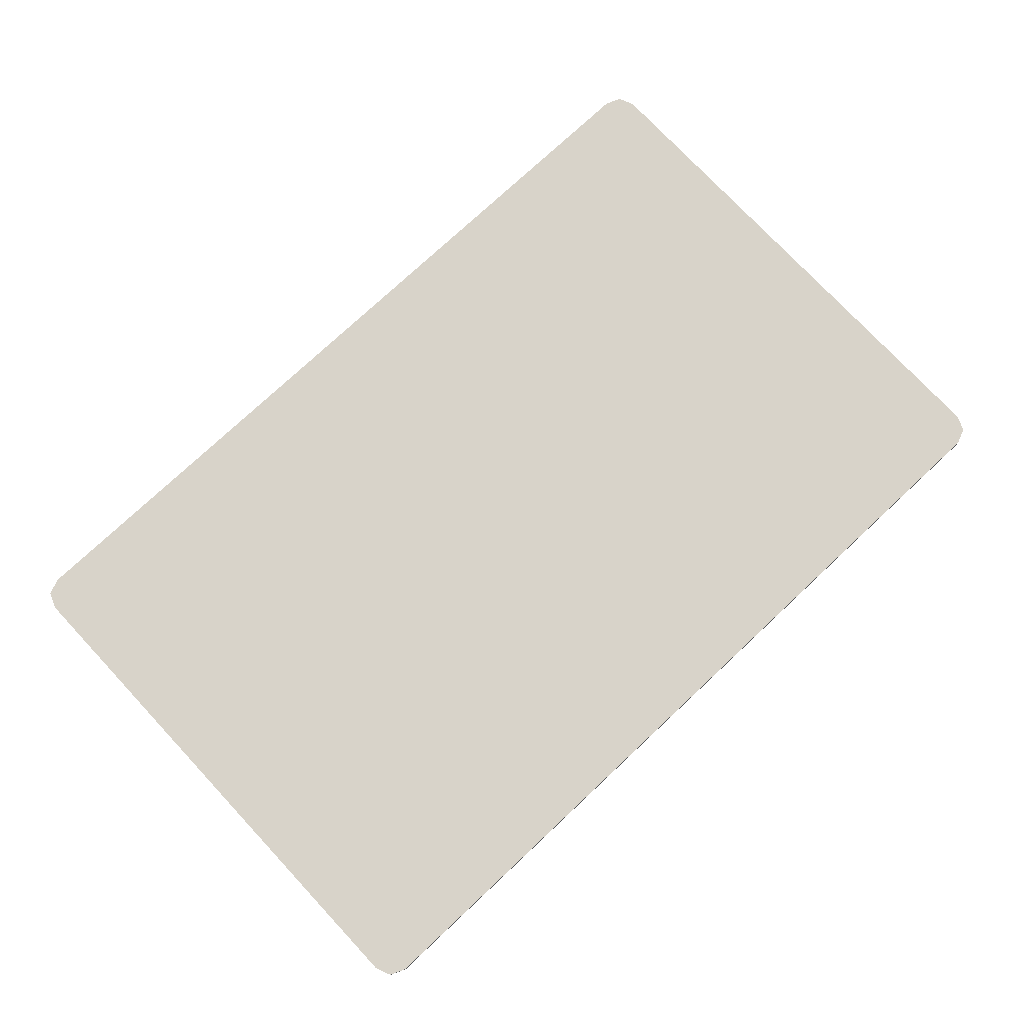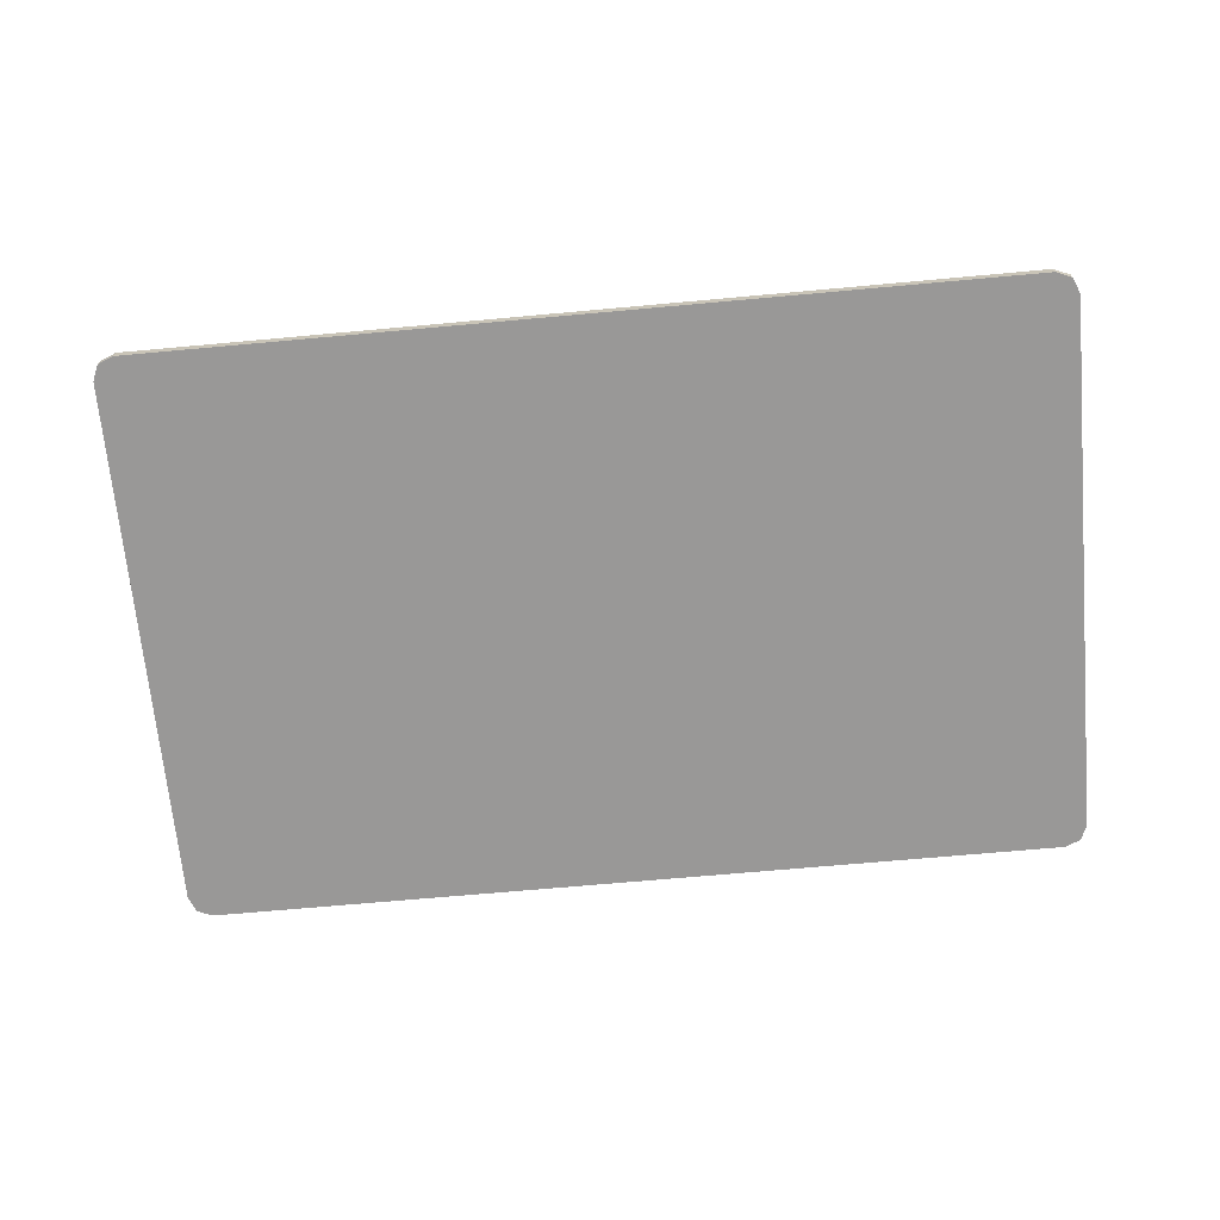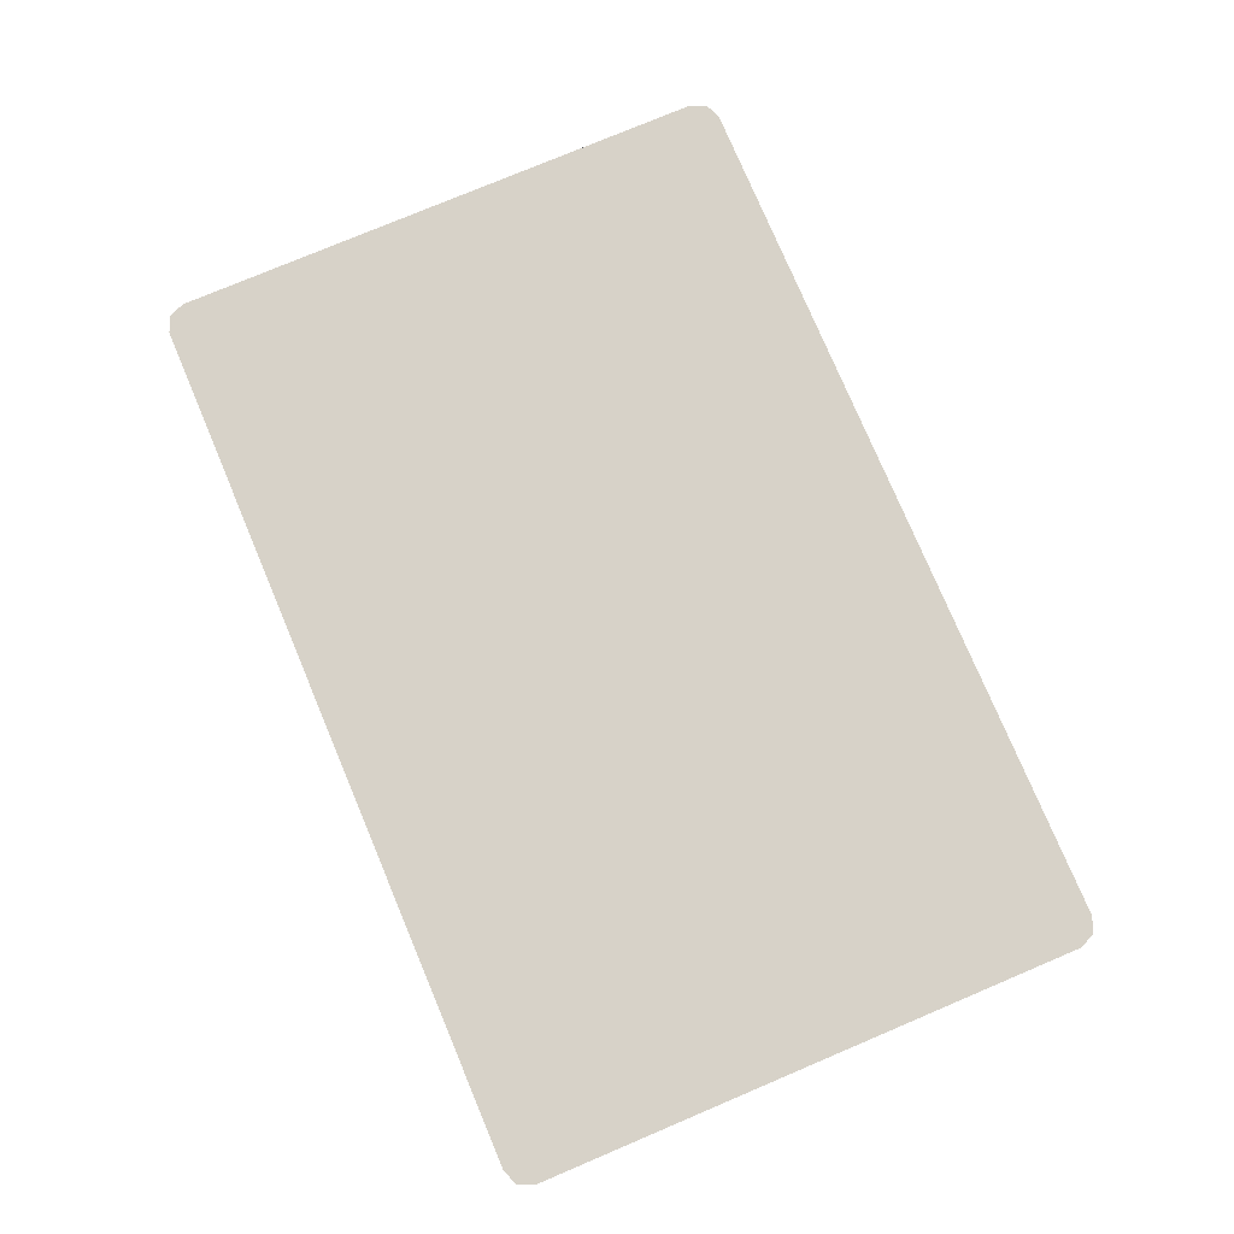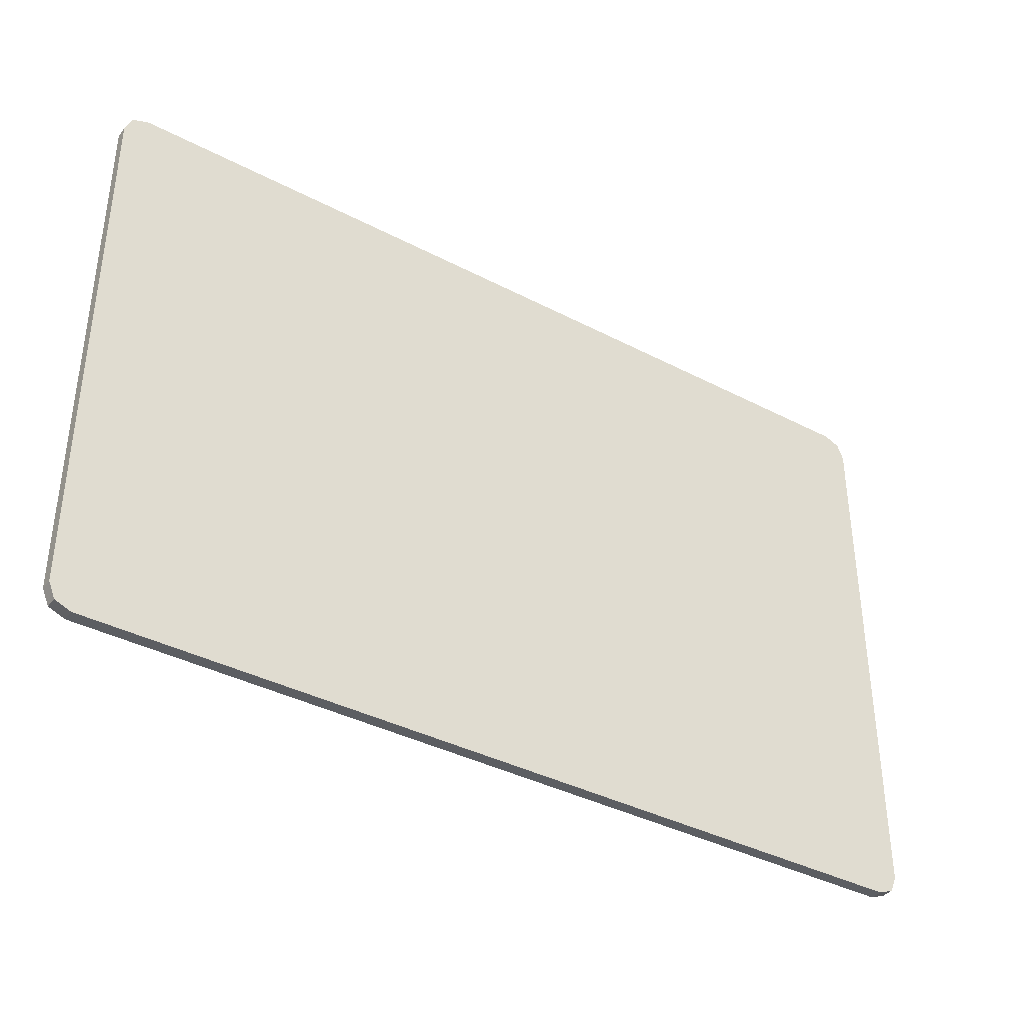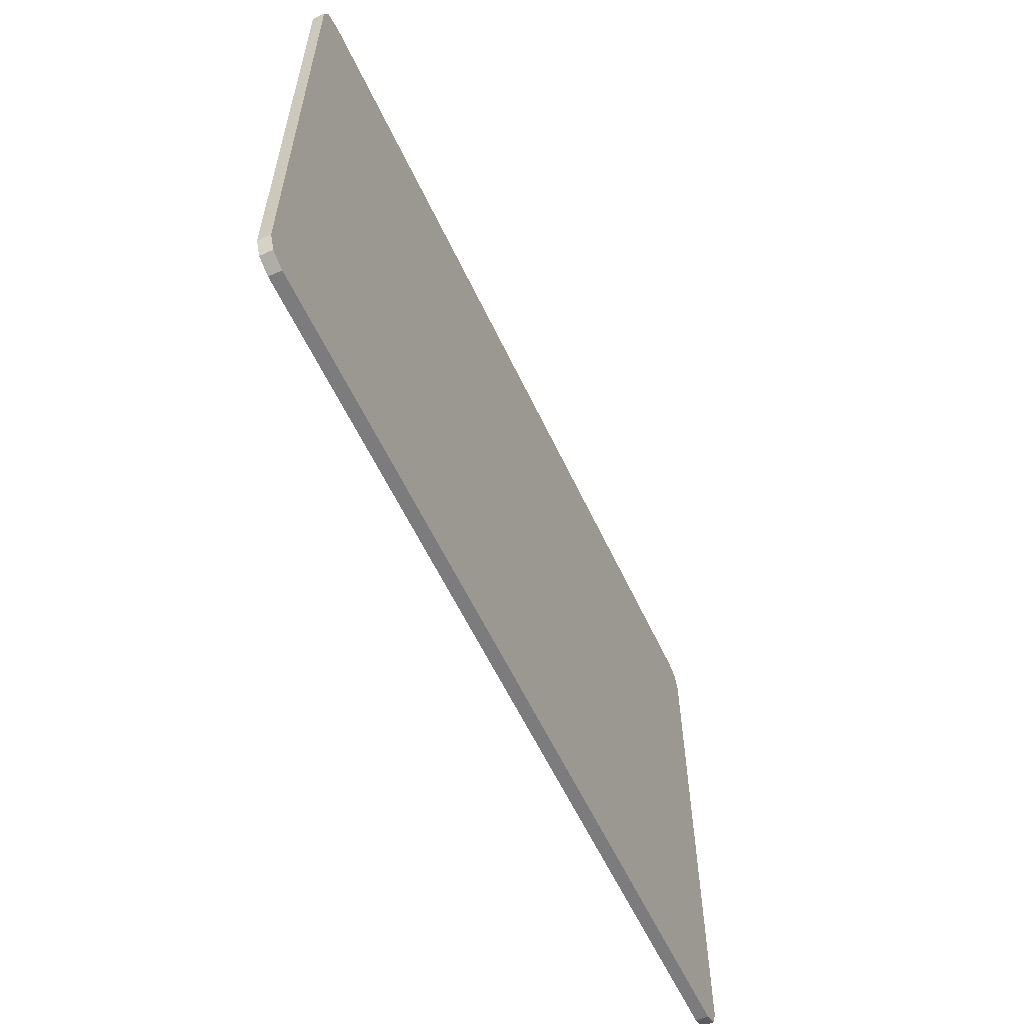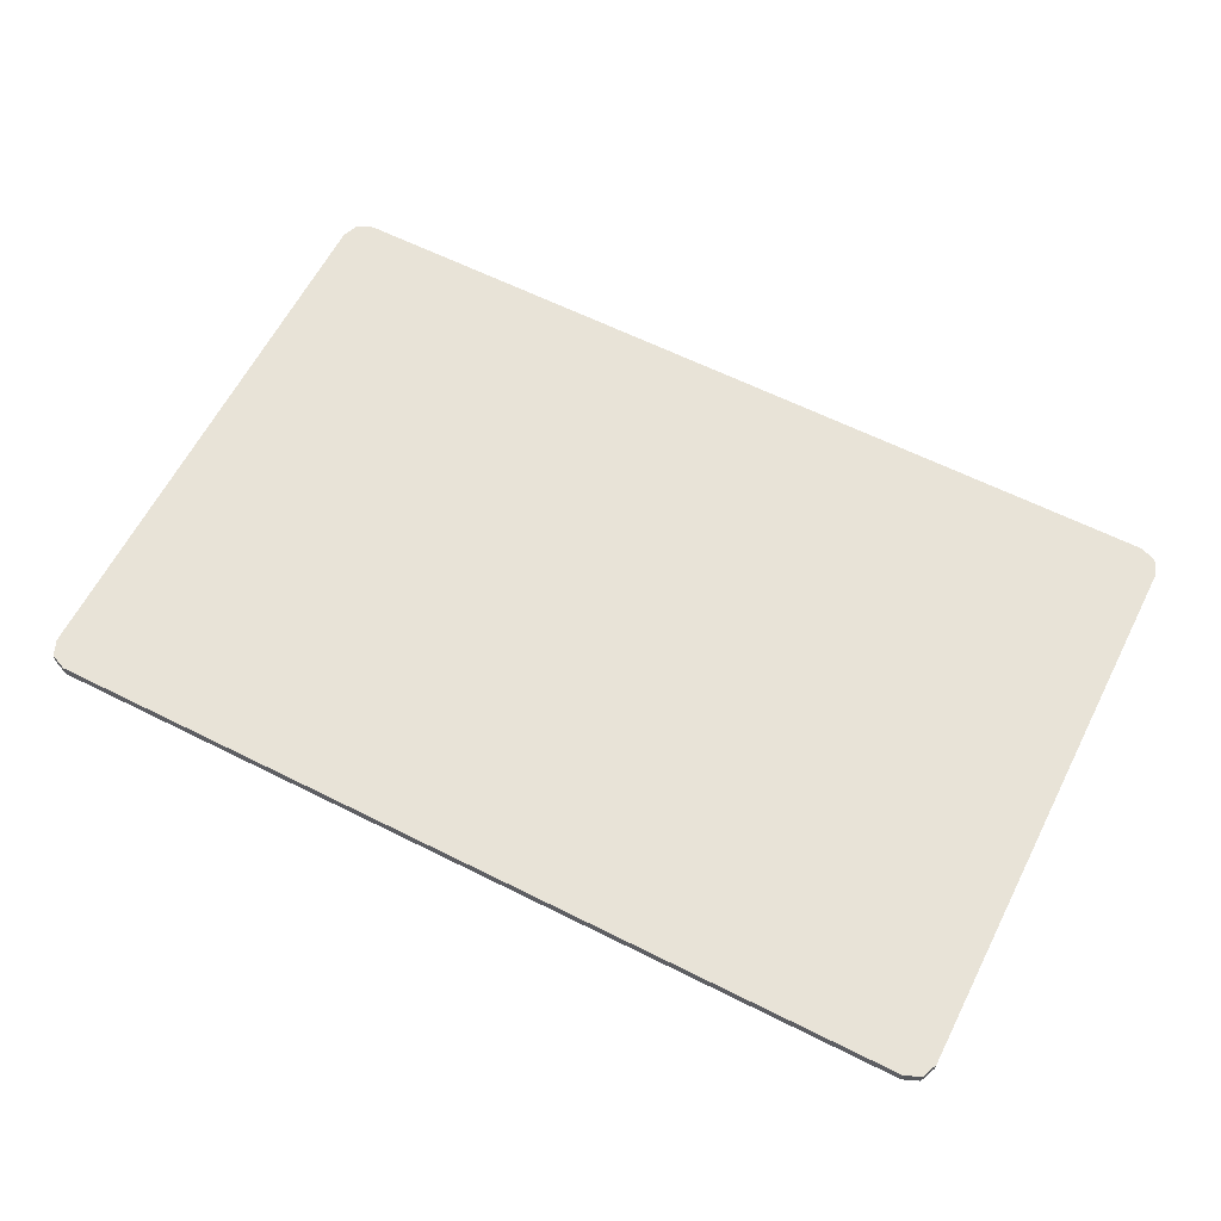
<metadata>
{"format":"obj","ext":"obj","renderer":"f3d","projection":"perspective","resolution":1024,"background":"white","views":[{"elev":76.0,"azim":-43.1,"up":"+Y"},{"elev":-68.7,"azim":5.2,"up":"+Y"},{"elev":77.4,"azim":67.1,"up":"+Y"},{"elev":-38.0,"azim":-33.6,"up":"+Z"},{"elev":-58.9,"azim":-65.0,"up":"+Z"},{"elev":61.9,"azim":-153.0,"up":"+Y"}]}
</metadata>
<code>
o keycard_1
v -0.0684 0.0018 0.03876
v -0.06516 0.0018 0.042
v -0.06745 0.0018 0.04105
v 0.06036 0.0018 0.042
v 0.0636 0.0018 0.03876
v 0.06265 0.0018 0.04105
v -0.06516 0.0018 -0.0432
v -0.0684 0.0018 -0.03996
v -0.06745 0.0018 -0.04225
v 0.0636 0.0018 -0.03996
v 0.06036 0.0018 -0.0432
v 0.06265 0.0018 -0.04225
v -0.0684 0 -0.03996
v -0.06516 0 -0.0432
v -0.06745 0 -0.04225
v -0.06516 0 0.042
v -0.0684 0 0.03876
v -0.06745 0 0.04105
v 0.0636 0 0.03876
v 0.06036 0 0.042
v 0.06265 0 0.04105
v 0.06036 0 -0.0432
v 0.0636 0 -0.03996
v 0.06265 0 -0.04225
f 2 16 20 4
f 16 18 17 13 15 14 22 24 23 19 21 20
f 5 19 23 10
f 11 22 14 7
f 1 3 2 4 6 5 10 12 11 7 9 8
f 7 14 15 9
f 9 15 13 8
f 22 11 12 24
f 24 12 10 23
f 4 20 21 6
f 6 21 19 5
f 16 2 3 18
f 18 3 1 17
f 8 13 17 1

</code>
